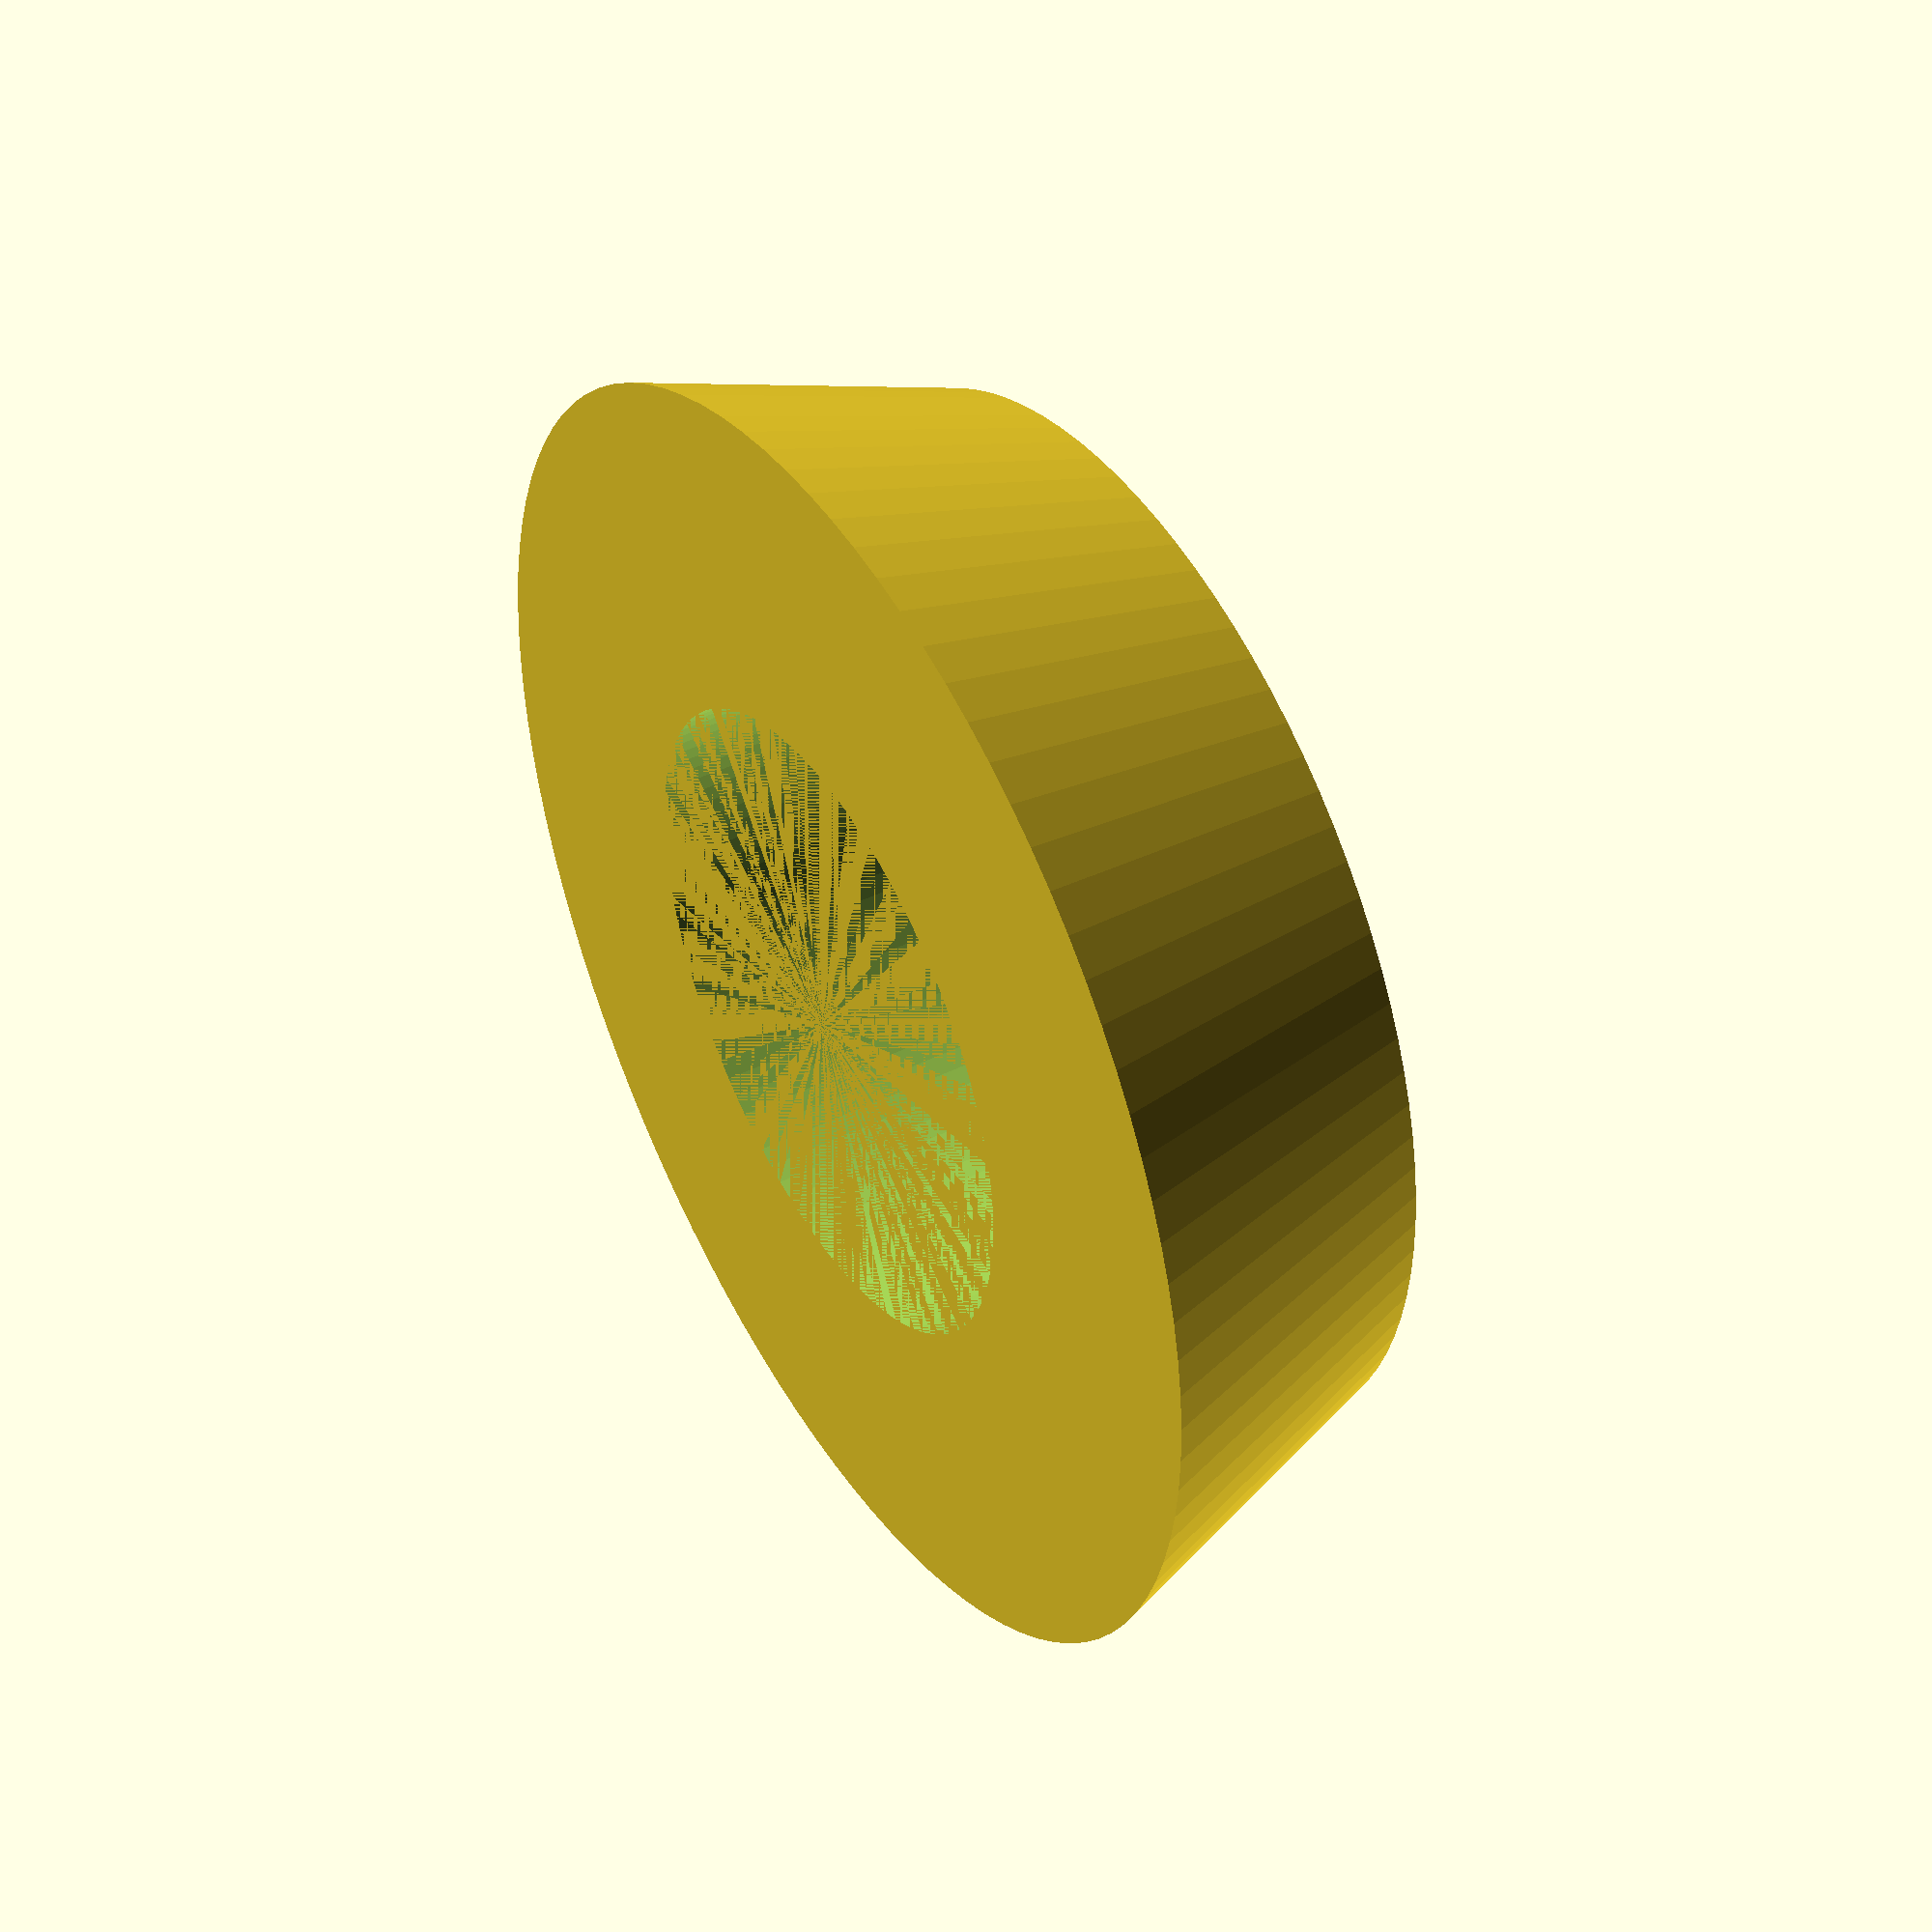
<openscad>
/*  
**  Name:  IKEA Lack Filament Port Cap_3d_model
**  Author:  Chris Benson  @TheExtruder
**  Created:  1/22/2017
*/

plugDiameter = 12;
plugChamferDiameter = 10;
plugHeight = 3;
plugOD = 6;

$fn = 100;
difference(){
    cylinder(plugHeight, d1=plugDiameter, d2=plugChamferDiameter, false);
    cylinder(plugHeight, d=plugOD, false);
}

</openscad>
<views>
elev=316.8 azim=284.3 roll=239.4 proj=p view=wireframe
</views>
